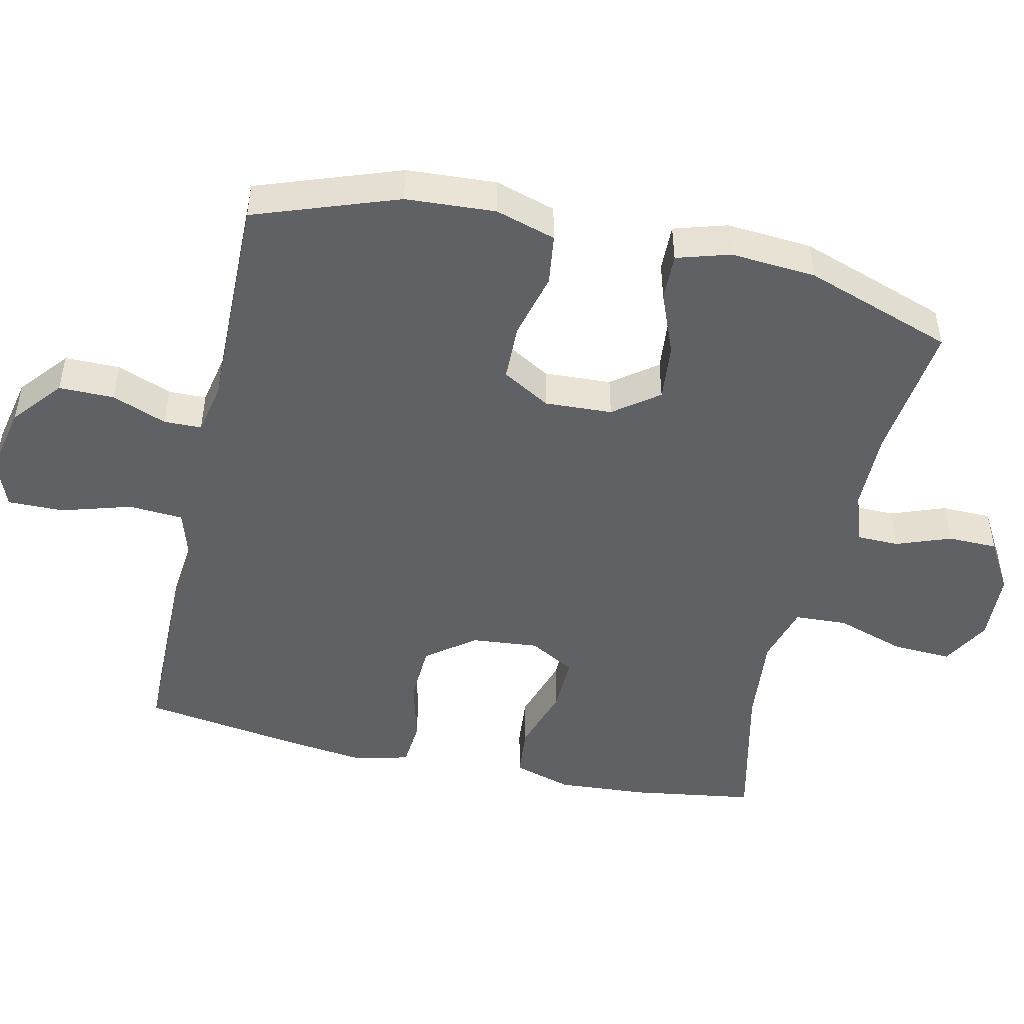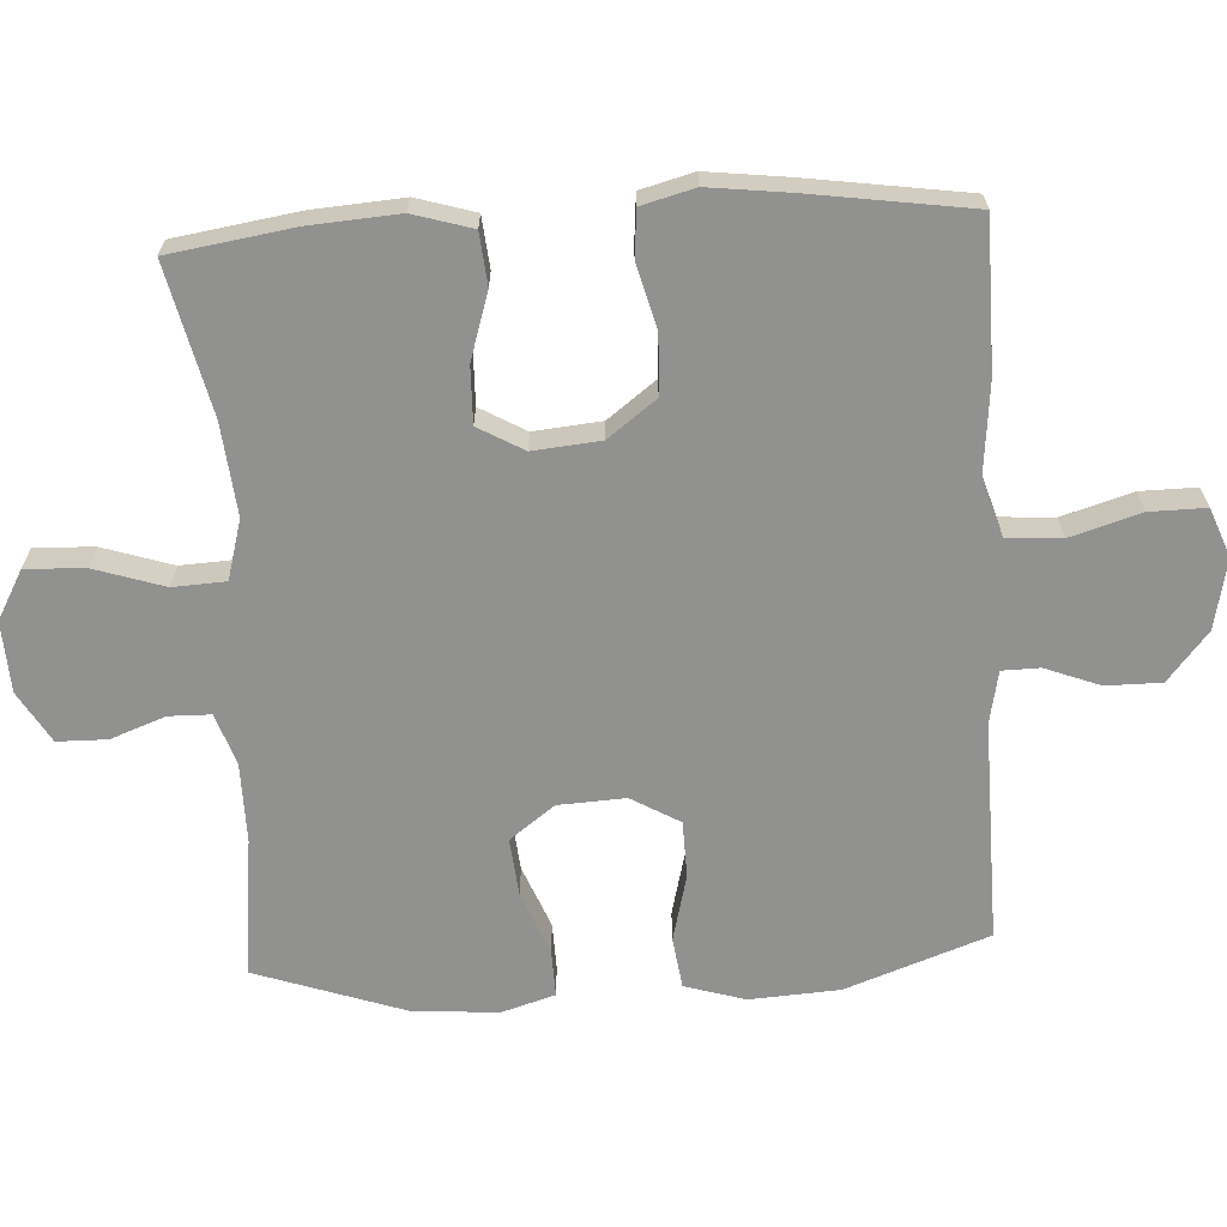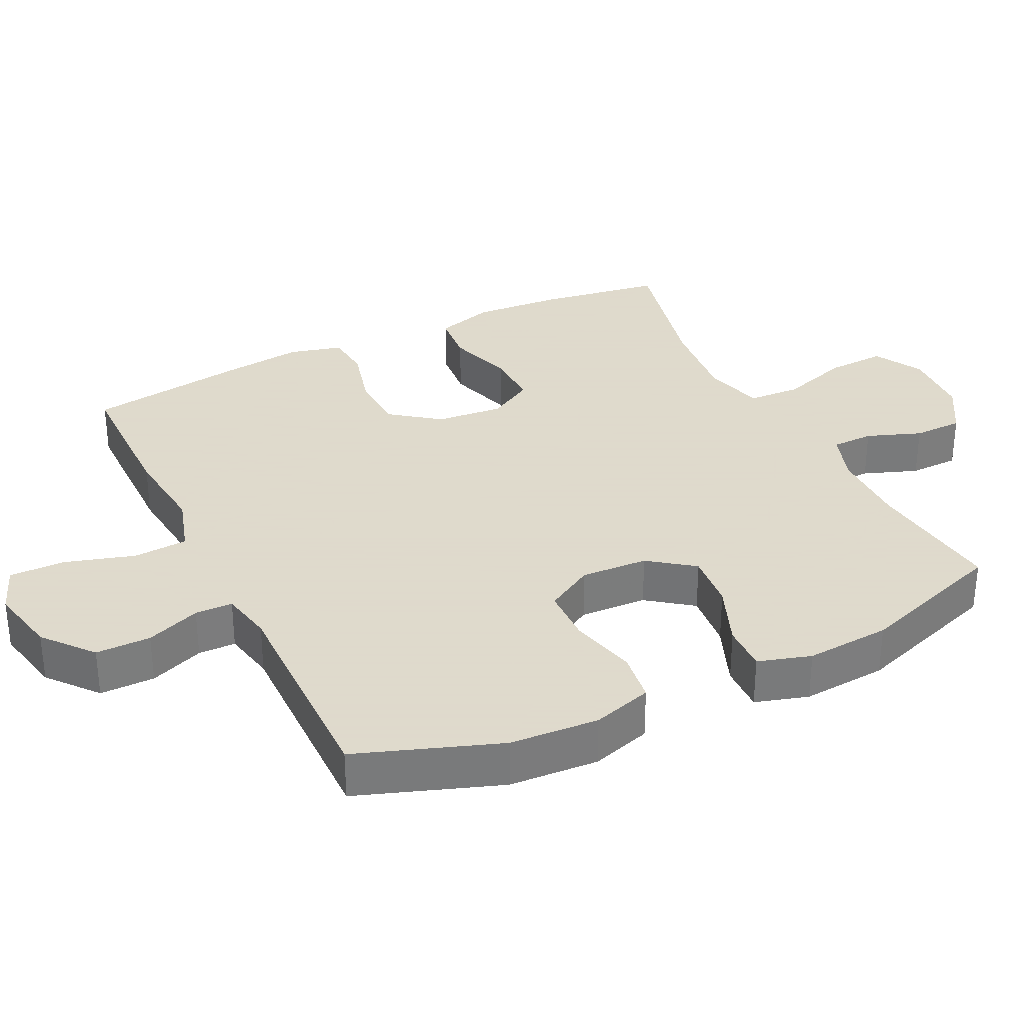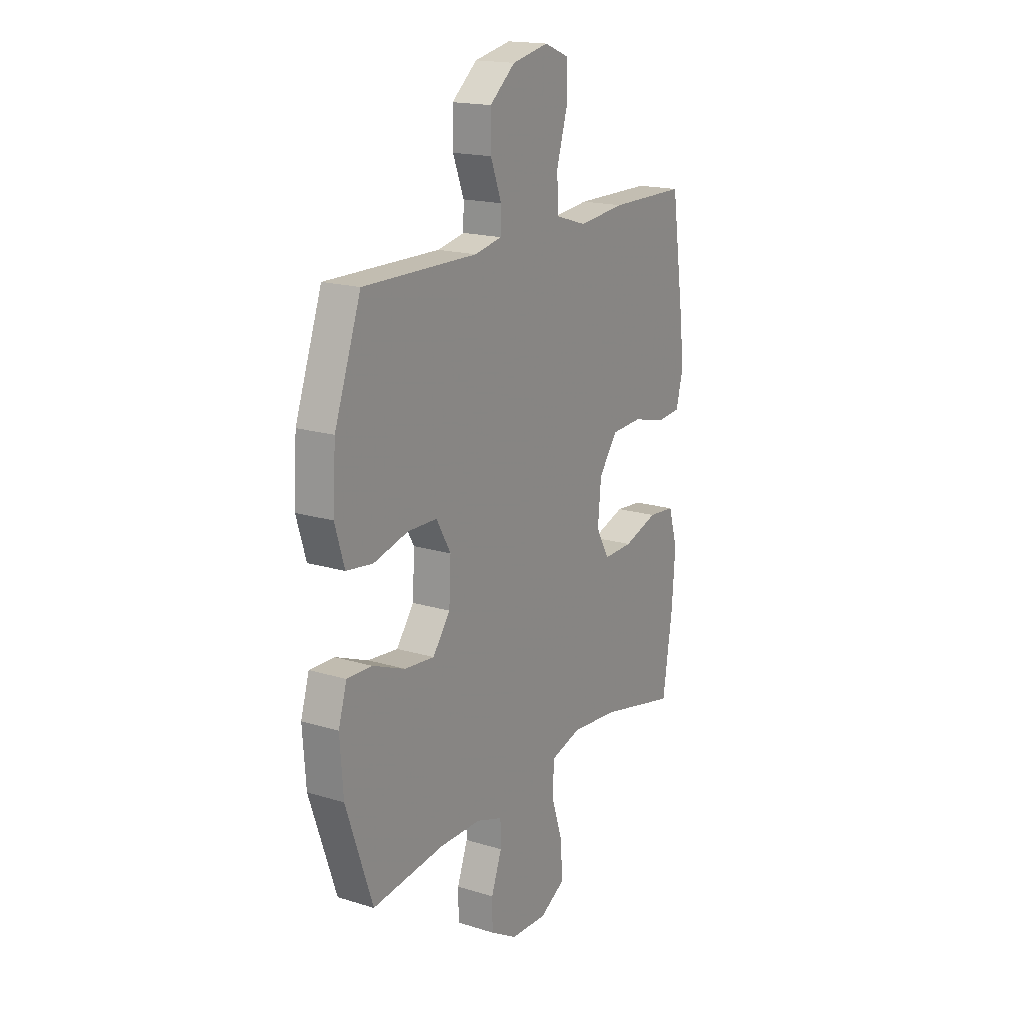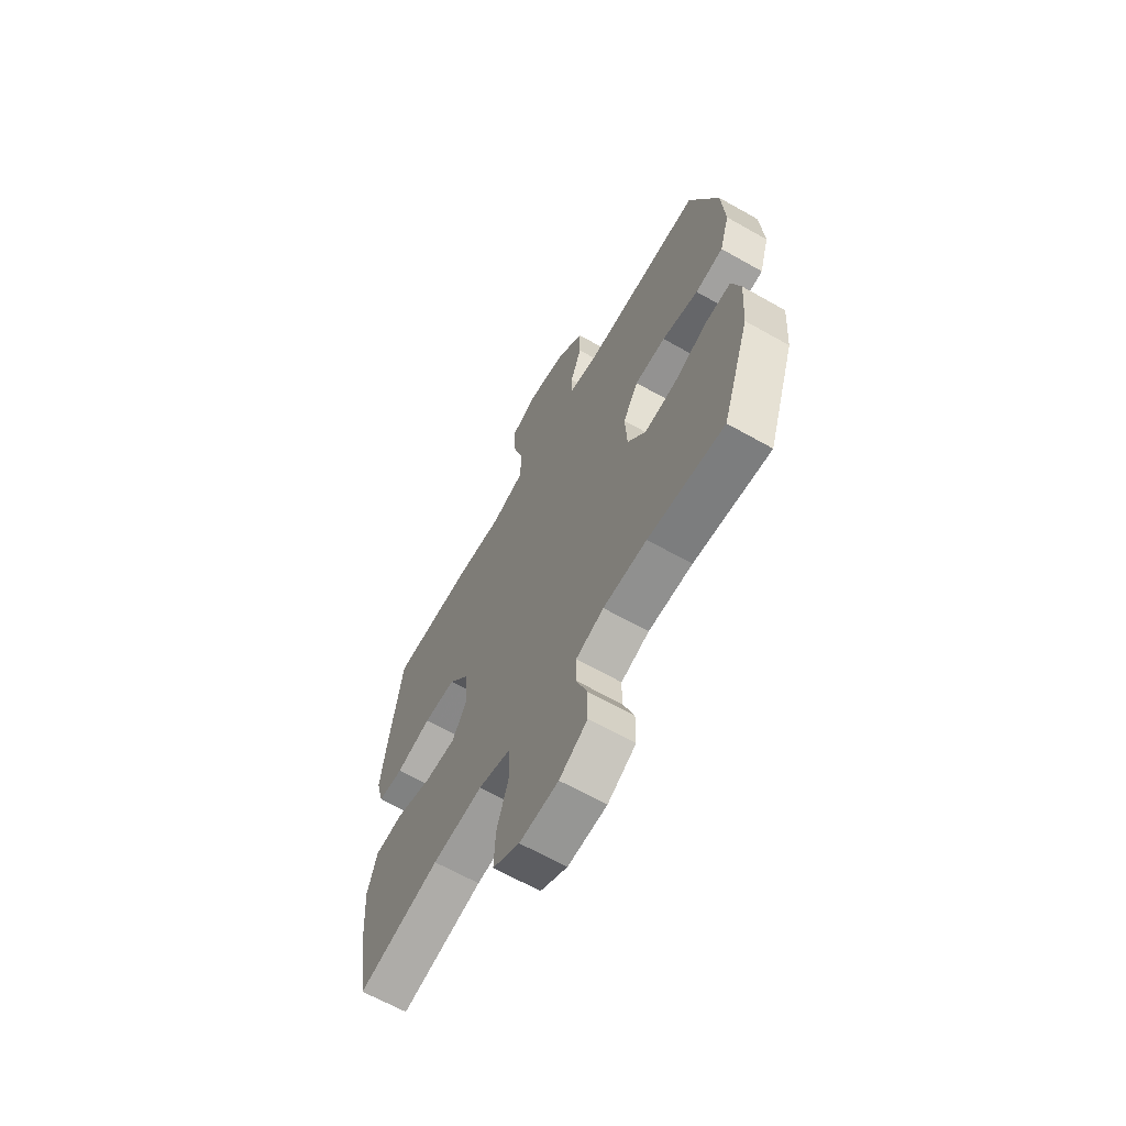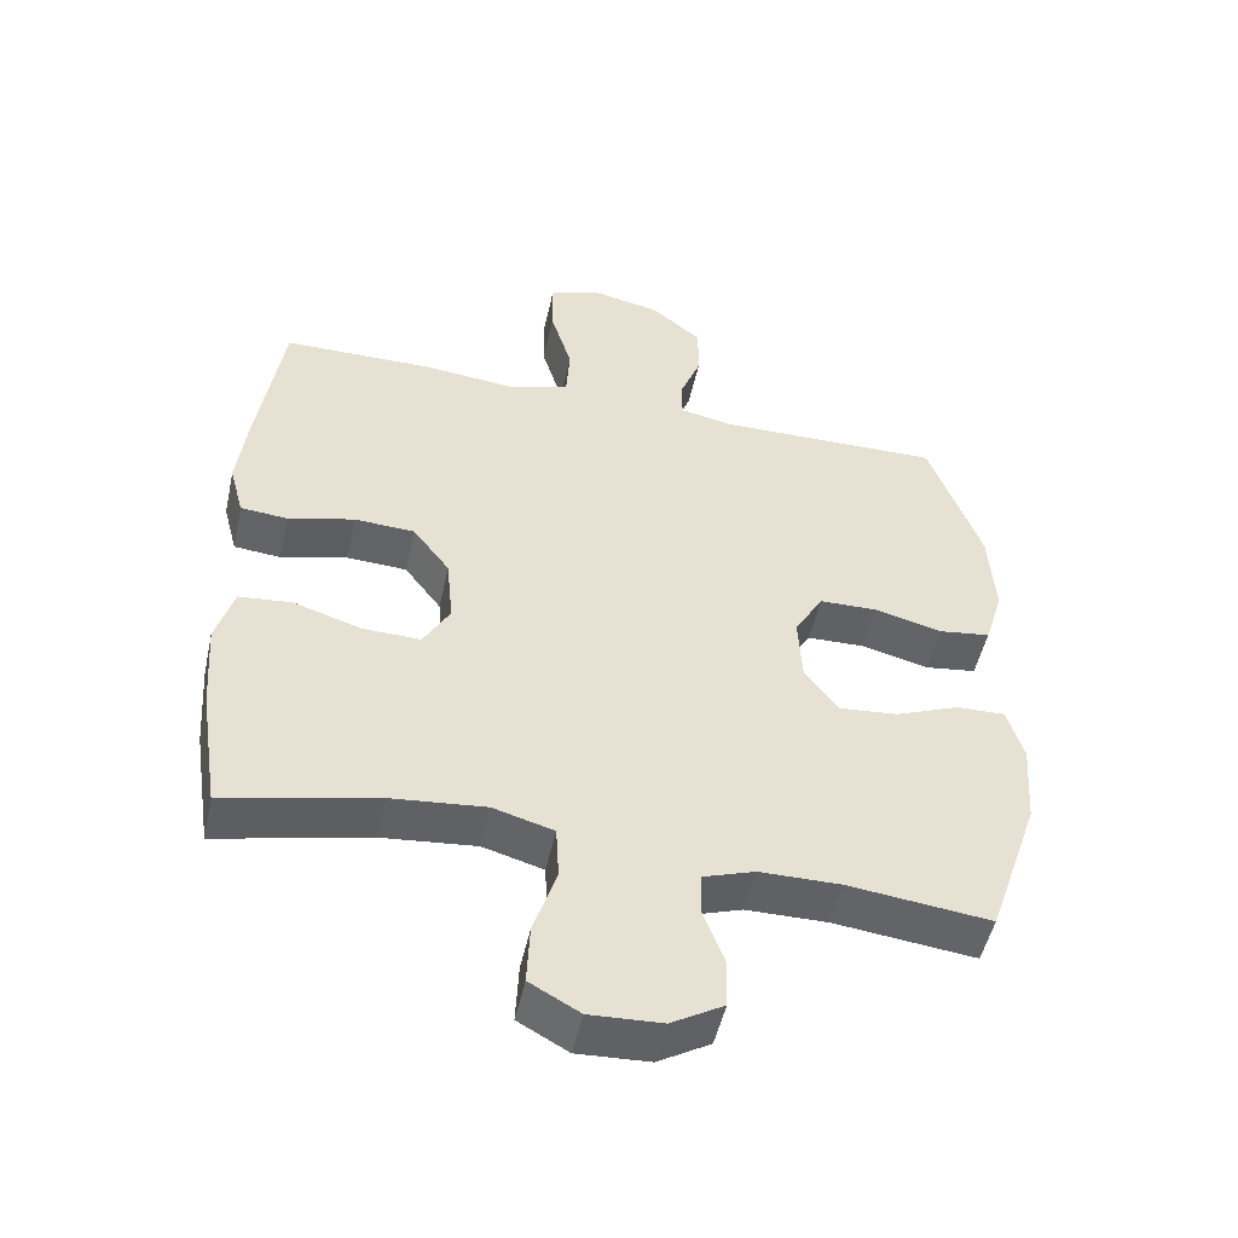
<metadata>
{"format":"obj","ext":"obj","renderer":"f3d","projection":"perspective","resolution":1024,"background":"white","views":[{"elev":-48.1,"azim":77.3,"up":"+Y"},{"elev":-66.0,"azim":-86.7,"up":"+Y"},{"elev":32.4,"azim":63.9,"up":"+Y"},{"elev":17.8,"azim":121.0,"up":"+Z"},{"elev":-65.1,"azim":60.4,"up":"+Z"},{"elev":-50.5,"azim":-12.4,"up":"+Z"}]}
</metadata>
<code>
v -0.5 0.07 0.5
v -0.287 0.07 0.502
v -0.159 0.07 0.489
v -0.074 0.07 0.515
v -0.069 0.07 0.593
v -0.099 0.07 0.693
v -0.1 0.07 0.773
v -0.031 0.07 0.8
v 0.069 0.07 0.779
v 0.139 0.07 0.721
v 0.139 0.07 0.642
v 0.109 0.07 0.564
v 0.11 0.07 0.51
v 0.185 0.07 0.495
v 0.5 0.07 0.5
v 0.573 0.07 0.296
v 0.581 0.07 0.168
v 0.555 0.07 0.082
v 0.482 0.07 0.072
v 0.387 0.07 0.096
v 0.306 0.07 0.094
v 0.266 0.07 0.025
v 0.271 0.07 -0.071
v 0.319 0.07 -0.135
v 0.401 0.07 -0.127
v 0.491 0.07 -0.091
v 0.559 0.07 -0.089
v 0.582 0.07 -0.165
v 0.573 0.07 -0.287
v 0.5 0.07 -0.5
v 0.301 0.07 -0.477
v 0.187 0.07 -0.478
v 0.114 0.07 -0.503
v 0.113 0.07 -0.563
v 0.142 0.07 -0.641
v 0.141 0.07 -0.712
v 0.068 0.07 -0.755
v -0.033 0.07 -0.76
v -0.103 0.07 -0.721
v -0.099 0.07 -0.636
v -0.067 0.07 -0.537
v -0.071 0.07 -0.462
v -0.156 0.07 -0.438
v -0.287 0.07 -0.451
v -0.5 0.07 -0.5
v -0.527 0.07 -0.324
v -0.536 0.07 -0.196
v -0.511 0.07 -0.112
v -0.437 0.07 -0.105
v -0.342 0.07 -0.135
v -0.261 0.07 -0.137
v -0.224 0.07 -0.072
v -0.233 0.07 0.024
v -0.285 0.07 0.093
v -0.37 0.07 0.097
v -0.462 0.07 0.073
v -0.528 0.07 0.079
v -0.548 0.07 0.155
v -0.534 0.07 0.27
v -0.5 0 0.5
v -0.287 0 0.502
v -0.159 0 0.489
v -0.074 0 0.515
v -0.069 0 0.593
v -0.099 0 0.693
v -0.1 0 0.773
v -0.031 0 0.8
v 0.069 0 0.779
v 0.139 0 0.721
v 0.139 0 0.642
v 0.109 0 0.564
v 0.11 0 0.51
v 0.185 0 0.495
v 0.5 0 0.5
v 0.573 0 0.296
v 0.581 0 0.168
v 0.555 0 0.082
v 0.482 0 0.072
v 0.387 0 0.096
v 0.306 0 0.094
v 0.266 0 0.025
v 0.271 0 -0.071
v 0.319 0 -0.135
v 0.401 0 -0.127
v 0.491 0 -0.091
v 0.559 0 -0.089
v 0.582 0 -0.165
v 0.573 0 -0.287
v 0.5 0 -0.5
v 0.301 0 -0.477
v 0.187 0 -0.478
v 0.114 0 -0.503
v 0.113 0 -0.563
v 0.142 0 -0.641
v 0.141 0 -0.712
v 0.068 0 -0.755
v -0.033 0 -0.76
v -0.103 0 -0.721
v -0.099 0 -0.636
v -0.067 0 -0.537
v -0.071 0 -0.462
v -0.156 0 -0.438
v -0.287 0 -0.451
v -0.5 0 -0.5
v -0.527 0 -0.324
v -0.536 0 -0.196
v -0.511 0 -0.112
v -0.437 0 -0.105
v -0.342 0 -0.135
v -0.261 0 -0.137
v -0.224 0 -0.072
v -0.233 0 0.024
v -0.285 0 0.093
v -0.37 0 0.097
v -0.462 0 0.073
v -0.528 0 0.079
v -0.548 0 0.155
v -0.534 0 0.27
f 1 2 3
f 59 1 3
f 58 59 3
f 57 58 3
f 56 57 3
f 55 56 3
f 54 55 3 4
f 53 54 4
f 52 53 4
f 48 49 50
f 47 48 50
f 46 47 50
f 45 46 50
f 44 45 50
f 43 44 50 51
f 42 43 51 52
f 39 40 41
f 38 39 41
f 37 38 41
f 36 37 41
f 35 36 41
f 34 35 41
f 33 34 41 42
f 42 52 4
f 33 42 4
f 32 33 4
f 29 30 31
f 28 29 31
f 27 28 31
f 26 27 31
f 25 26 31
f 24 25 31 32
f 18 19 20
f 17 18 20
f 16 17 20
f 15 16 20
f 14 15 20
f 13 14 20 21
f 10 11 12
f 9 10 12
f 8 9 12
f 7 8 12
f 6 7 12
f 5 6 12
f 5 12 13
f 13 21 22
f 5 13 22
f 4 5 22
f 23 24 32
f 4 22 23 32
f 62 61 60
f 62 60 118
f 62 118 117
f 62 117 116
f 62 116 115
f 62 115 114
f 63 62 114 113
f 63 113 112
f 63 112 111
f 109 108 107
f 109 107 106
f 109 106 105
f 109 105 104
f 109 104 103
f 110 109 103 102
f 111 110 102 101
f 100 99 98
f 100 98 97
f 100 97 96
f 100 96 95
f 100 95 94
f 100 94 93
f 101 100 93 92
f 63 111 101
f 63 101 92
f 63 92 91
f 90 89 88
f 90 88 87
f 90 87 86
f 90 86 85
f 90 85 84
f 91 90 84 83
f 79 78 77
f 79 77 76
f 79 76 75
f 79 75 74
f 79 74 73
f 80 79 73 72
f 71 70 69
f 71 69 68
f 71 68 67
f 71 67 66
f 71 66 65
f 71 65 64
f 72 71 64
f 81 80 72
f 81 72 64
f 81 64 63
f 91 83 82
f 91 82 81 63
f 1 60 61 2
f 2 61 62 3
f 3 62 63 4
f 4 63 64 5
f 5 64 65 6
f 6 65 66 7
f 7 66 67 8
f 8 67 68 9
f 9 68 69 10
f 10 69 70 11
f 11 70 71 12
f 12 71 72 13
f 13 72 73 14
f 14 73 74 15
f 15 74 75 16
f 16 75 76 17
f 17 76 77 18
f 18 77 78 19
f 19 78 79 20
f 20 79 80 21
f 21 80 81 22
f 22 81 82 23
f 23 82 83 24
f 24 83 84 25
f 25 84 85 26
f 26 85 86 27
f 27 86 87 28
f 28 87 88 29
f 29 88 89 30
f 30 89 90 31
f 31 90 91 32
f 32 91 92 33
f 33 92 93 34
f 34 93 94 35
f 35 94 95 36
f 36 95 96 37
f 37 96 97 38
f 38 97 98 39
f 39 98 99 40
f 40 99 100 41
f 41 100 101 42
f 42 101 102 43
f 43 102 103 44
f 44 103 104 45
f 45 104 105 46
f 46 105 106 47
f 47 106 107 48
f 48 107 108 49
f 49 108 109 50
f 50 109 110 51
f 51 110 111 52
f 52 111 112 53
f 53 112 113 54
f 54 113 114 55
f 55 114 115 56
f 56 115 116 57
f 57 116 117 58
f 58 117 118 59
f 59 118 60 1

</code>
